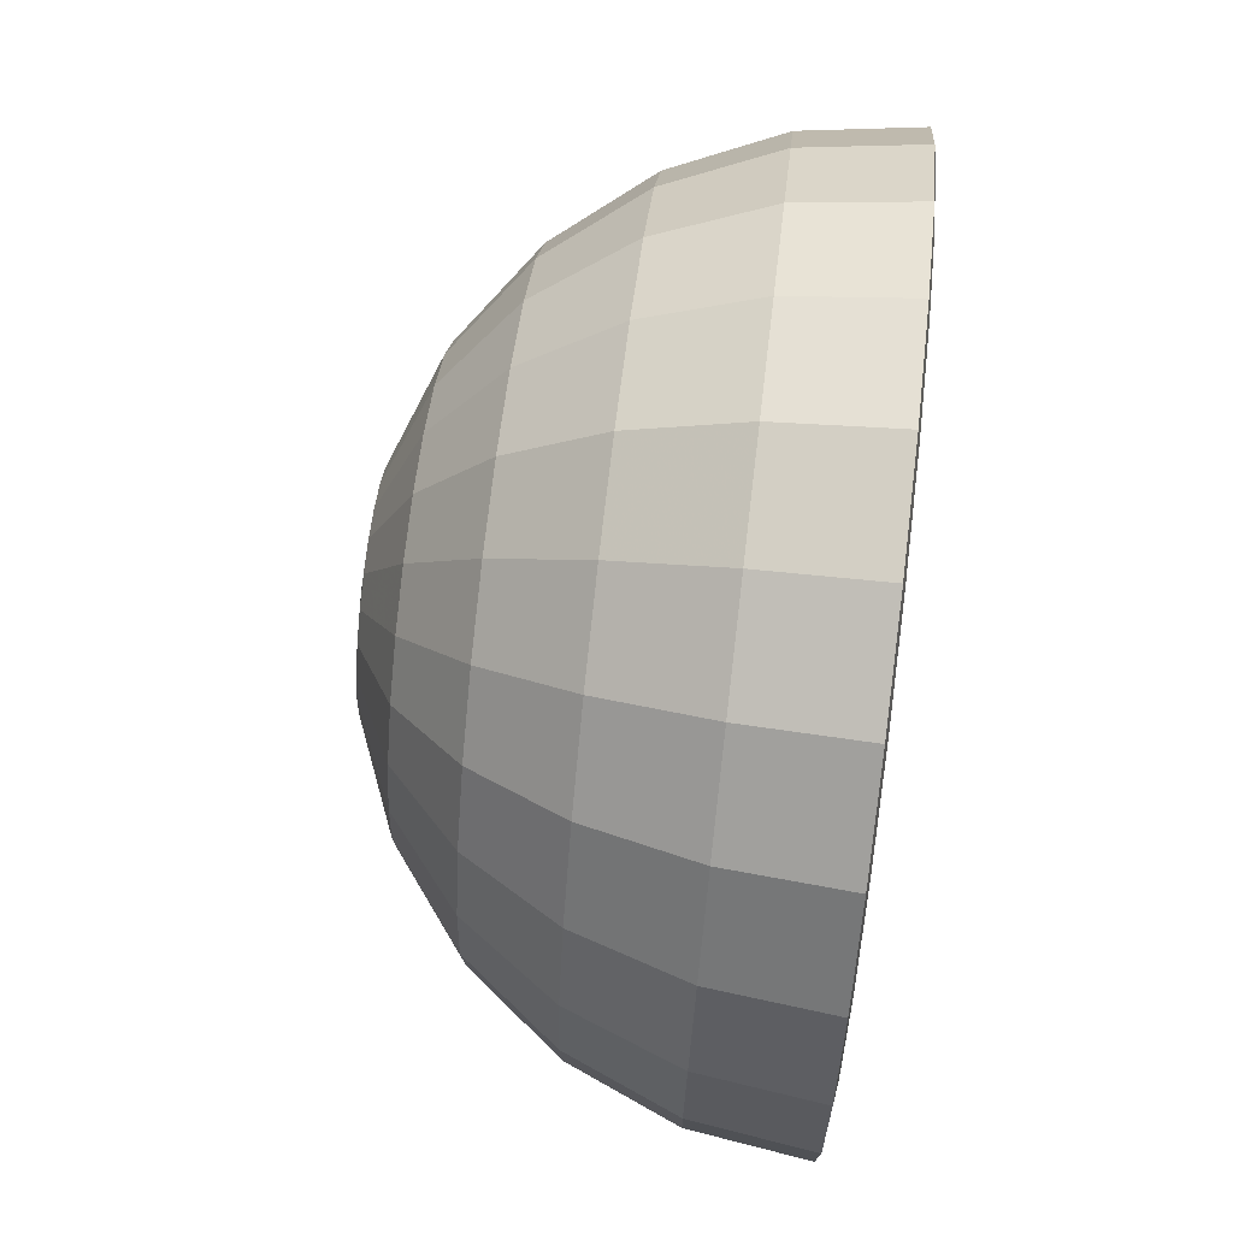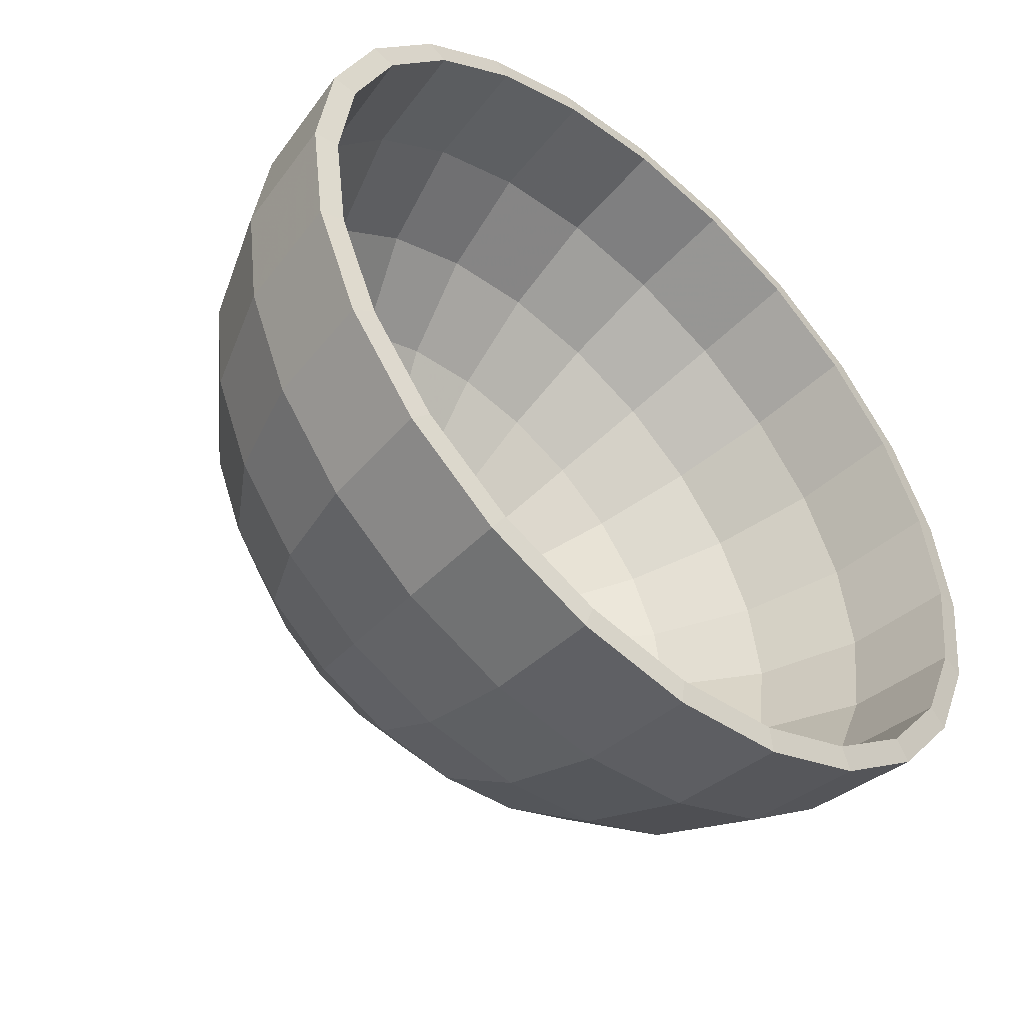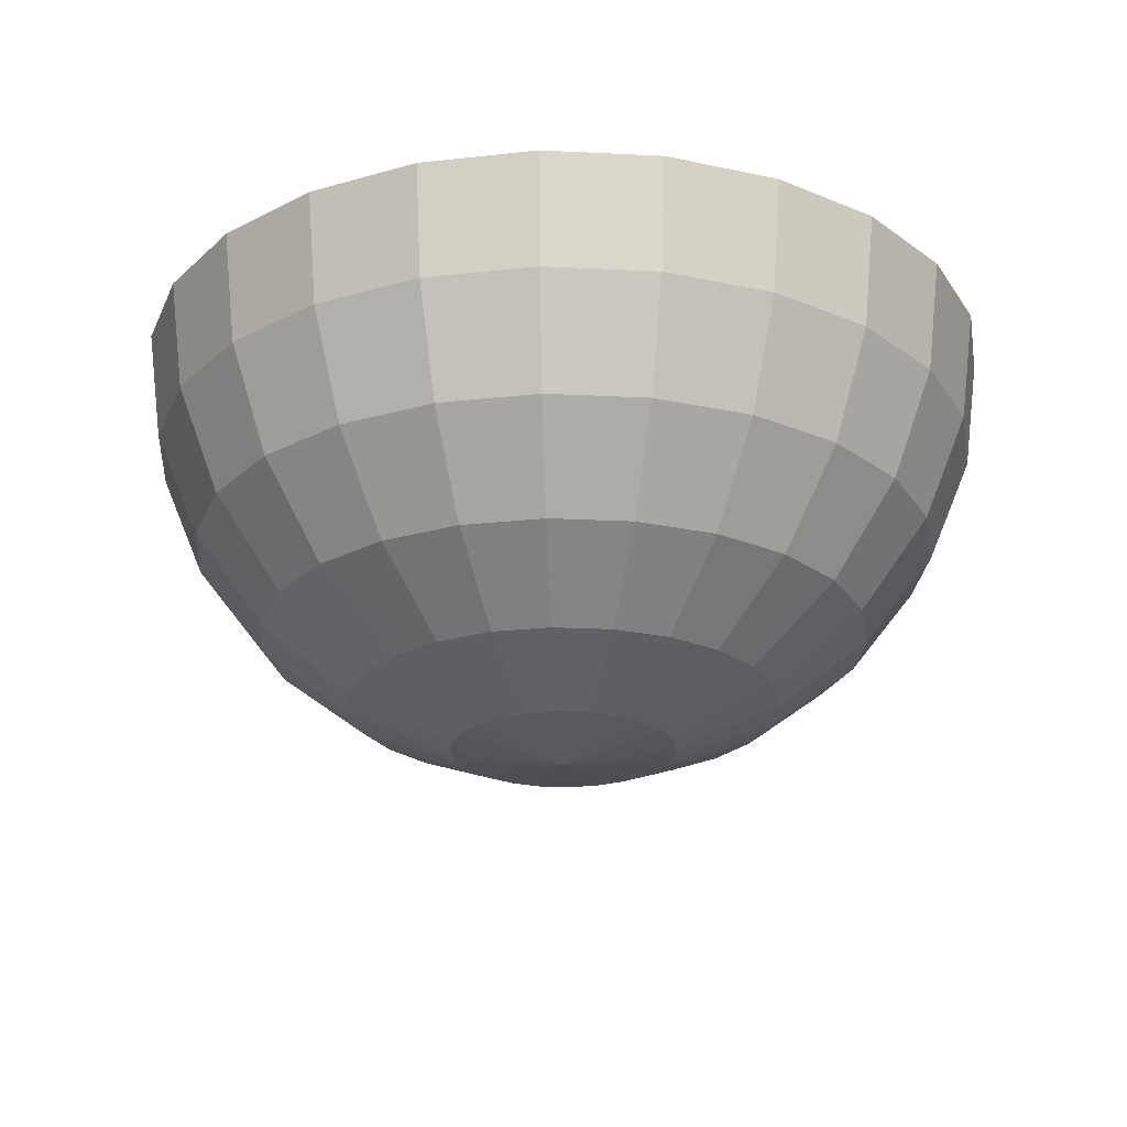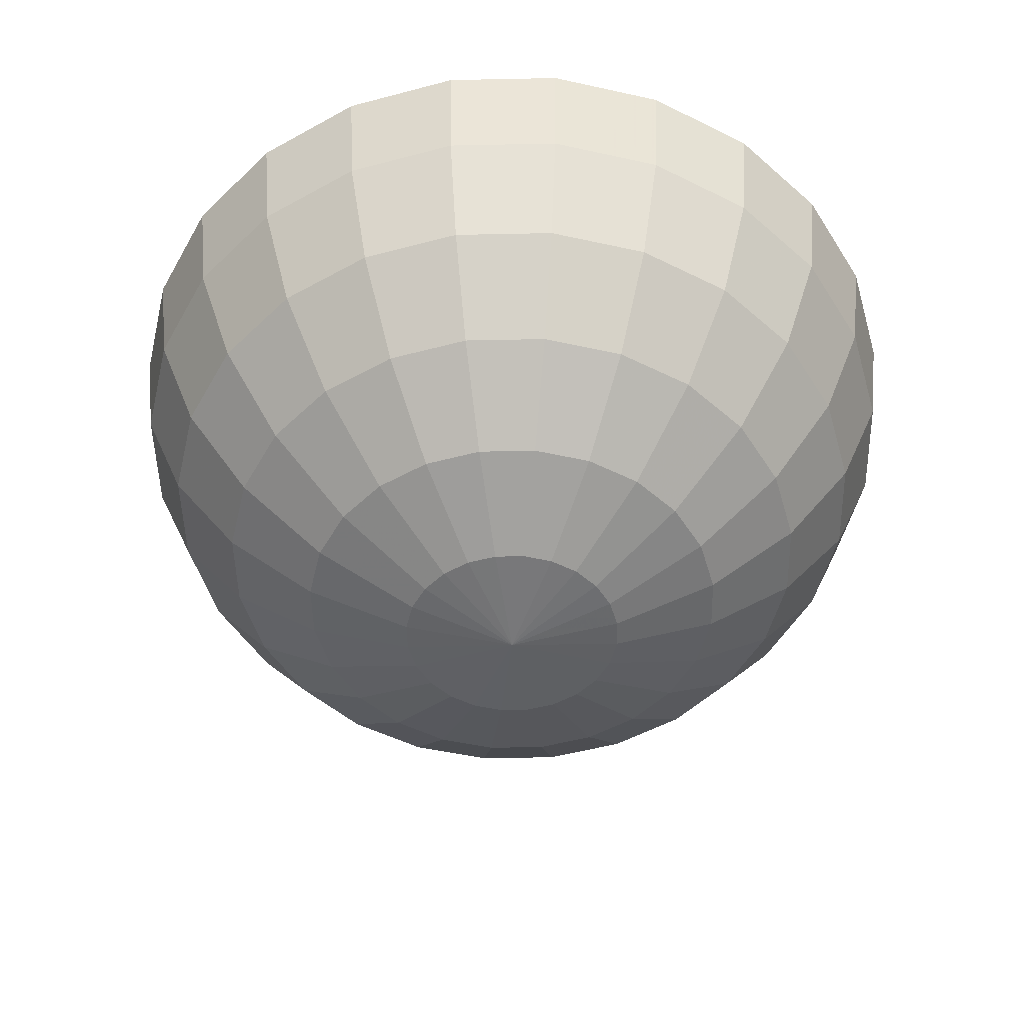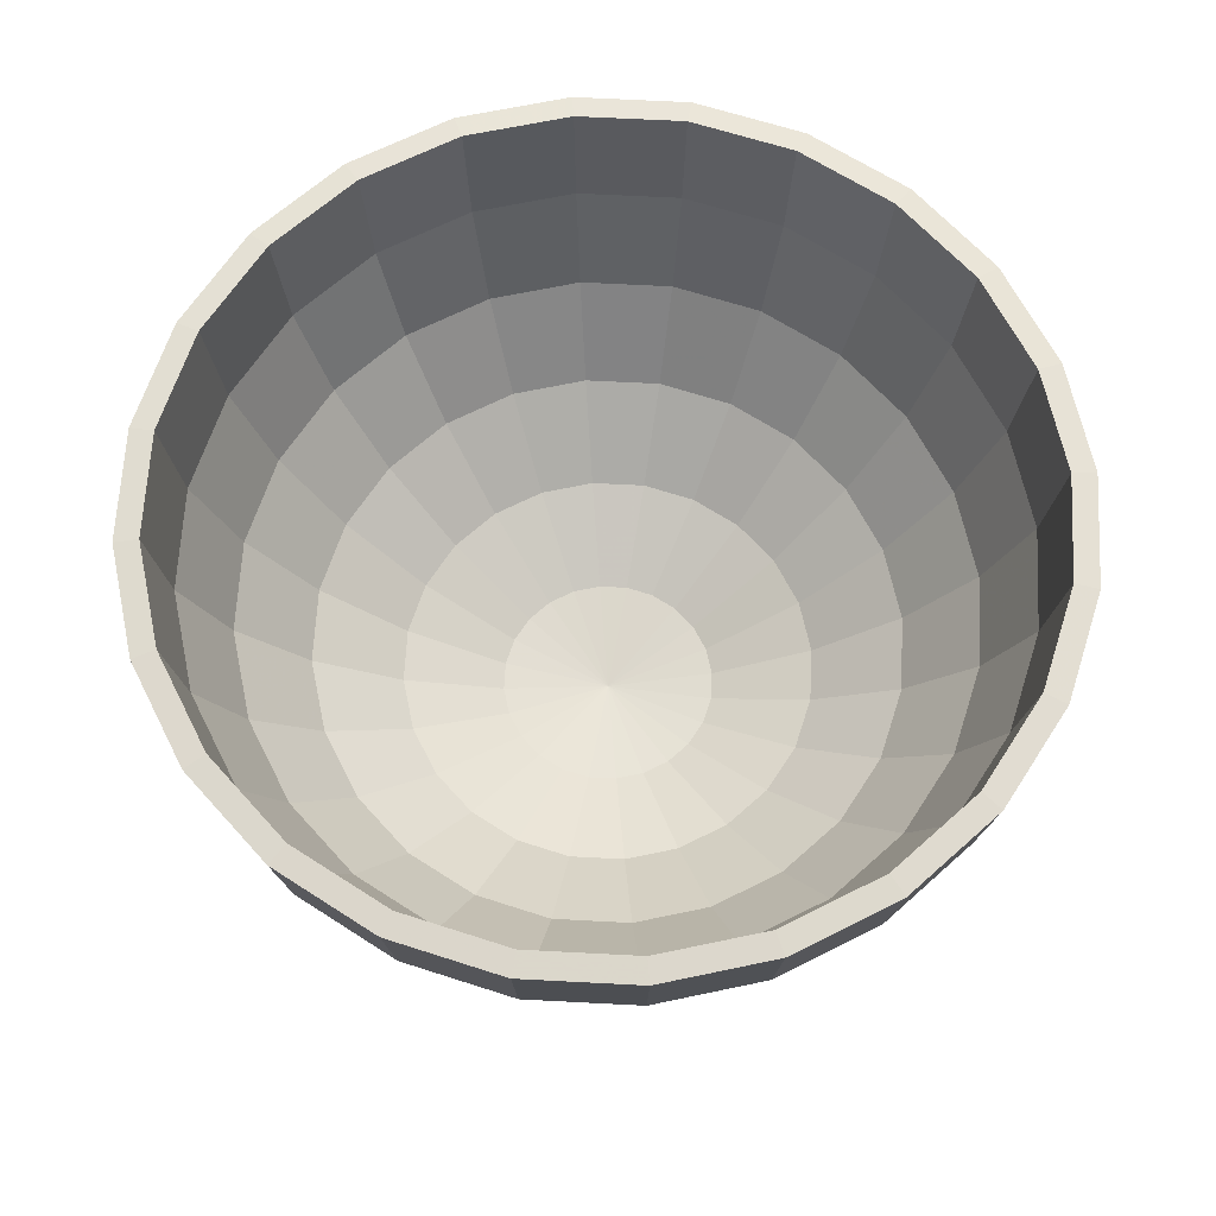
<metadata>
{"format":"obj","ext":"obj","renderer":"f3d","projection":"perspective","resolution":1024,"background":"white","views":[{"elev":68.9,"azim":96.8,"up":"+Z"},{"elev":-49.4,"azim":137.9,"up":"+Z"},{"elev":-23.9,"azim":-42.1,"up":"+Y"},{"elev":-50.0,"azim":-66.2,"up":"+Y"},{"elev":65.8,"azim":25.5,"up":"+Y"}]}
</metadata>
<code>
o CUPE_Sphere
v 0.8666 0.894 0.2322
v 0.8371 0.6618 0.2243
v 0.8666 0.6618 0
v 0.8972 0.894 0
v 0.777 0.894 0.4486
v 0.7505 0.6618 0.4333
v 0.6344 0.894 0.6344
v 0.6128 0.6618 0.6128
v 0.4486 0.894 0.777
v 0.4333 0.6618 0.7505
v 0.2322 0.894 0.8666
v 0.2243 0.6618 0.8371
v 0 0.894 0.8972
v 0 0.6618 0.8666
v -0.2322 0.894 0.8666
v -0.2243 0.6618 0.8371
v -0.4486 0.894 0.777
v -0.4333 0.6618 0.7505
v -0.6344 0.894 0.6344
v -0.6128 0.6618 0.6128
v -0.777 0.894 0.4486
v -0.7505 0.6618 0.4333
v -0.8666 0.894 0.2322
v -0.8371 0.6618 0.2243
v -0.8972 0.894 0
v -0.8666 0.6618 0
v -0.8666 0.894 -0.2322
v -0.8371 0.6618 -0.2243
v -0.777 0.894 -0.4486
v -0.7505 0.6618 -0.4333
v -0.6344 0.894 -0.6344
v -0.6128 0.6618 -0.6128
v -0.4486 0.894 -0.777
v -0.4333 0.6618 -0.7505
v -0.2322 0.894 -0.8666
v -0.2243 0.6618 -0.8371
v 0 0.894 -0.8972
v 0 0.6618 -0.8666
v 0.2322 0.894 -0.8666
v 0.2243 0.6618 -0.8371
v 0.4486 0.894 -0.777
v 0.4333 0.6618 -0.7505
v 0.6344 0.894 -0.6344
v 0.6128 0.6618 -0.6128
v 0.777 0.894 -0.4486
v 0.7505 0.6618 -0.4333
v 0.8666 0.894 -0.2322
v 0.8371 0.6618 -0.2243
v 0.7505 0.4454 0.2011
v 0.777 0.4454 0
v 0.6729 0.4454 0.3885
v 0.5494 0.4454 0.5494
v 0.3885 0.4454 0.6729
v 0.2011 0.4454 0.7505
v 0 0.4454 0.777
v -0.2011 0.4454 0.7505
v -0.3885 0.4454 0.6729
v -0.5494 0.4454 0.5494
v -0.6729 0.4454 0.3885
v -0.7505 0.4454 0.2011
v -0.777 0.4454 0
v -0.7505 0.4454 -0.2011
v -0.6729 0.4454 -0.3885
v -0.5494 0.4454 -0.5494
v -0.3885 0.4454 -0.6729
v -0.2011 0.4454 -0.7505
v 0 0.4454 -0.777
v 0.2011 0.4454 -0.7505
v 0.3885 0.4454 -0.6729
v 0.5494 0.4454 -0.5494
v 0.6729 0.4454 -0.3885
v 0.7505 0.4454 -0.2011
v 0.6128 0.2596 0.1642
v 0.6344 0.2596 0
v 0.5494 0.2596 0.3172
v 0.4486 0.2596 0.4486
v 0.3172 0.2596 0.5494
v 0.1642 0.2596 0.6128
v 0 0.2596 0.6344
v -0.1642 0.2596 0.6128
v -0.3172 0.2596 0.5494
v -0.4486 0.2596 0.4486
v -0.5494 0.2596 0.3172
v -0.6128 0.2596 0.1642
v -0.6344 0.2596 0
v -0.6128 0.2596 -0.1642
v -0.5494 0.2596 -0.3172
v -0.4486 0.2596 -0.4486
v -0.3172 0.2596 -0.5494
v -0.1642 0.2596 -0.6128
v 0 0.2596 -0.6344
v 0.1642 0.2596 -0.6128
v 0.3172 0.2596 -0.5494
v 0.4486 0.2596 -0.4486
v 0.5494 0.2596 -0.3172
v 0.6128 0.2596 -0.1642
v 0.4333 0.117 0.1161
v 0.4486 0.117 0
v 0.3885 0.117 0.2243
v 0.3172 0.117 0.3172
v 0.2243 0.117 0.3885
v 0.1161 0.117 0.4333
v 0 0.117 0.4486
v -0.1161 0.117 0.4333
v -0.2243 0.117 0.3885
v -0.3172 0.117 0.3172
v -0.3885 0.117 0.2243
v -0.4333 0.117 0.1161
v -0.4486 0.117 0
v -0.4333 0.117 -0.1161
v -0.3885 0.117 -0.2243
v -0.3172 0.117 -0.3172
v -0.2243 0.117 -0.3885
v -0.1161 0.117 -0.4333
v 0 0.117 -0.4486
v 0.1161 0.117 -0.4333
v 0.2243 0.117 -0.3885
v 0.3172 0.117 -0.3172
v 0.3885 0.117 -0.2243
v 0.4333 0.117 -0.1161
v 0.2243 0.02742 0.0601
v 0.2322 0.02742 0
v 0.2011 0.02742 0.1161
v 0.1642 0.02742 0.1642
v 0.1161 0.02742 0.2011
v 0.0601 0.02742 0.2243
v 0 0.02742 0.2322
v -0.0601 0.02742 0.2243
v -0.1161 0.02742 0.2011
v -0.1642 0.02742 0.1642
v -0.2011 0.02742 0.1161
v -0.2243 0.02742 0.0601
v -0.2322 0.02742 0
v -0.2243 0.02742 -0.0601
v -0.2011 0.02742 -0.1161
v -0.1642 0.02742 -0.1642
v -0.1161 0.02742 -0.2011
v -0.0601 0.02742 -0.2243
v 0 0.02742 -0.2322
v 0.0601 0.02742 -0.2243
v 0.1161 0.02742 -0.2011
v 0.1642 0.02742 -0.1642
v 0.2011 0.02742 -0.1161
v 0.2243 0.02742 -0.0601
v 0 -0.003152 0
v 0.8187 0.9006 0.2194
v 0.7904 0.6746 0.2118
v 0.8183 0.6746 0
v 0.8476 0.9006 0
v 0.7341 0.9006 0.4238
v 0.7087 0.6746 0.4091
v 0.5994 0.9006 0.5994
v 0.5786 0.6746 0.5786
v 0.4238 0.9006 0.7341
v 0.4091 0.6746 0.7087
v 0.2194 0.9006 0.8187
v 0.2118 0.6746 0.7904
v 0 0.9006 0.8476
v 0 0.6746 0.8183
v -0.2194 0.9006 0.8187
v -0.2118 0.6746 0.7904
v -0.4238 0.9006 0.7341
v -0.4091 0.6746 0.7087
v -0.5994 0.9006 0.5994
v -0.5786 0.6746 0.5786
v -0.7341 0.9006 0.4238
v -0.7087 0.6746 0.4091
v -0.8187 0.9006 0.2194
v -0.7904 0.6746 0.2118
v -0.8476 0.9006 0
v -0.8183 0.6746 0
v -0.8187 0.9006 -0.2194
v -0.7904 0.6746 -0.2118
v -0.7341 0.9006 -0.4238
v -0.7087 0.6746 -0.4091
v -0.5994 0.9006 -0.5994
v -0.5786 0.6746 -0.5786
v -0.4238 0.9006 -0.7341
v -0.4091 0.6746 -0.7087
v -0.2194 0.9006 -0.8187
v -0.2118 0.6746 -0.7904
v 0 0.9006 -0.8476
v 0 0.6746 -0.8183
v 0.2194 0.9006 -0.8187
v 0.2118 0.6746 -0.7904
v 0.4238 0.9006 -0.7341
v 0.4091 0.6746 -0.7087
v 0.5994 0.9006 -0.5994
v 0.5786 0.6746 -0.5786
v 0.7341 0.9006 -0.4238
v 0.7087 0.6746 -0.4091
v 0.8187 0.9006 -0.2194
v 0.7904 0.6746 -0.2118
v 0.7086 0.4702 0.1899
v 0.7336 0.4702 0
v 0.6353 0.4702 0.3668
v 0.5187 0.4702 0.5187
v 0.3668 0.4702 0.6353
v 0.1899 0.4702 0.7086
v 0 0.4702 0.7336
v -0.1899 0.4702 0.7086
v -0.3668 0.4702 0.6353
v -0.5187 0.4702 0.5187
v -0.6353 0.4702 0.3668
v -0.7086 0.4702 0.1899
v -0.7336 0.4702 0
v -0.7086 0.4702 -0.1899
v -0.6353 0.4702 -0.3668
v -0.5187 0.4702 -0.5187
v -0.3668 0.4702 -0.6353
v -0.1899 0.4702 -0.7086
v 0 0.4702 -0.7336
v 0.1899 0.4702 -0.7086
v 0.3668 0.4702 -0.6353
v 0.5187 0.4702 -0.5187
v 0.6353 0.4702 -0.3668
v 0.7086 0.4702 -0.1899
v 0.5784 0.2947 0.155
v 0.5988 0.2947 0
v 0.5186 0.2947 0.2994
v 0.4234 0.2947 0.4234
v 0.2994 0.2947 0.5186
v 0.155 0.2947 0.5784
v 0 0.2947 0.5988
v -0.155 0.2947 0.5784
v -0.2994 0.2947 0.5186
v -0.4234 0.2947 0.4234
v -0.5186 0.2947 0.2994
v -0.5784 0.2947 0.155
v -0.5988 0.2947 0
v -0.5784 0.2947 -0.155
v -0.5186 0.2947 -0.2994
v -0.4234 0.2947 -0.4234
v -0.2994 0.2947 -0.5186
v -0.155 0.2947 -0.5784
v 0 0.2947 -0.5988
v 0.155 0.2947 -0.5784
v 0.2994 0.2947 -0.5186
v 0.4234 0.2947 -0.4234
v 0.5186 0.2947 -0.2994
v 0.5784 0.2947 -0.155
v 0.4088 0.1601 0.1095
v 0.4232 0.1601 0
v 0.3665 0.1601 0.2116
v 0.2992 0.1601 0.2992
v 0.2116 0.1601 0.3665
v 0.1095 0.1601 0.4088
v 0 0.1601 0.4232
v -0.1095 0.1601 0.4088
v -0.2116 0.1601 0.3665
v -0.2992 0.1601 0.2992
v -0.3665 0.1601 0.2116
v -0.4088 0.1601 0.1095
v -0.4232 0.1601 0
v -0.4088 0.1601 -0.1095
v -0.3665 0.1601 -0.2116
v -0.2992 0.1601 -0.2992
v -0.2116 0.1601 -0.3665
v -0.1095 0.1601 -0.4088
v 0 0.1601 -0.4232
v 0.1095 0.1601 -0.4088
v 0.2116 0.1601 -0.3665
v 0.2992 0.1601 -0.2992
v 0.3665 0.1601 -0.2116
v 0.4088 0.1601 -0.1095
v 0.2113 0.07558 0.05662
v 0.2188 0.07558 0
v 0.1895 0.07558 0.1094
v 0.1547 0.07558 0.1547
v 0.1094 0.07558 0.1895
v 0.05662 0.07558 0.2113
v 0 0.07558 0.2188
v -0.05662 0.07558 0.2113
v -0.1094 0.07558 0.1895
v -0.1547 0.07558 0.1547
v -0.1895 0.07558 0.1094
v -0.2113 0.07558 0.05662
v -0.2188 0.07558 0
v -0.2113 0.07558 -0.05662
v -0.1895 0.07558 -0.1094
v -0.1547 0.07558 -0.1547
v -0.1094 0.07558 -0.1895
v -0.05662 0.07558 -0.2113
v 0 0.07558 -0.2188
v 0.05662 0.07558 -0.2113
v 0.1094 0.07558 -0.1895
v 0.1547 0.07558 -0.1547
v 0.1895 0.07558 -0.1094
v 0.2113 0.07558 -0.05662
v 0 0.04685 0
f 1 2 3 4
f 2 1 5 6
f 7 8 6 5
f 9 10 8 7
f 11 12 10 9
f 13 14 12 11
f 15 16 14 13
f 17 18 16 15
f 19 20 18 17
f 21 22 20 19
f 23 24 22 21
f 25 26 24 23
f 27 28 26 25
f 29 30 28 27
f 31 32 30 29
f 33 34 32 31
f 35 36 34 33
f 37 38 36 35
f 39 40 38 37
f 41 42 40 39
f 43 44 42 41
f 45 46 44 43
f 47 48 46 45
f 4 3 48 47
f 2 49 50 3
f 6 51 49 2
f 8 52 51 6
f 10 53 52 8
f 12 54 53 10
f 14 55 54 12
f 16 56 55 14
f 18 57 56 16
f 20 58 57 18
f 22 59 58 20
f 24 60 59 22
f 26 61 60 24
f 28 62 61 26
f 30 63 62 28
f 32 64 63 30
f 34 65 64 32
f 36 66 65 34
f 38 67 66 36
f 40 68 67 38
f 42 69 68 40
f 44 70 69 42
f 46 71 70 44
f 48 72 71 46
f 3 50 72 48
f 49 73 74 50
f 51 75 73 49
f 52 76 75 51
f 53 77 76 52
f 54 78 77 53
f 55 79 78 54
f 56 80 79 55
f 57 81 80 56
f 58 82 81 57
f 59 83 82 58
f 60 84 83 59
f 61 85 84 60
f 62 86 85 61
f 63 87 86 62
f 64 88 87 63
f 65 89 88 64
f 66 90 89 65
f 67 91 90 66
f 68 92 91 67
f 69 93 92 68
f 70 94 93 69
f 71 95 94 70
f 72 96 95 71
f 50 74 96 72
f 73 97 98 74
f 75 99 97 73
f 76 100 99 75
f 77 101 100 76
f 78 102 101 77
f 79 103 102 78
f 80 104 103 79
f 81 105 104 80
f 82 106 105 81
f 83 107 106 82
f 84 108 107 83
f 85 109 108 84
f 86 110 109 85
f 87 111 110 86
f 88 112 111 87
f 89 113 112 88
f 90 114 113 89
f 91 115 114 90
f 92 116 115 91
f 93 117 116 92
f 94 118 117 93
f 95 119 118 94
f 96 120 119 95
f 74 98 120 96
f 97 121 122 98
f 99 123 121 97
f 100 124 123 99
f 101 125 124 100
f 102 126 125 101
f 103 127 126 102
f 104 128 127 103
f 105 129 128 104
f 106 130 129 105
f 107 131 130 106
f 108 132 131 107
f 109 133 132 108
f 110 134 133 109
f 111 135 134 110
f 112 136 135 111
f 113 137 136 112
f 114 138 137 113
f 115 139 138 114
f 116 140 139 115
f 117 141 140 116
f 118 142 141 117
f 119 143 142 118
f 120 144 143 119
f 98 122 144 120
f 145 122 121
f 145 121 123
f 145 123 124
f 145 124 125
f 145 125 126
f 145 126 127
f 145 127 128
f 145 128 129
f 145 129 130
f 145 130 131
f 145 131 132
f 145 132 133
f 145 133 134
f 145 134 135
f 145 135 136
f 145 136 137
f 145 137 138
f 145 138 139
f 145 139 140
f 145 140 141
f 145 141 142
f 145 142 143
f 145 143 144
f 145 144 122
f 149 148 147 146
f 151 150 146 147
f 150 151 153 152
f 152 153 155 154
f 154 155 157 156
f 156 157 159 158
f 158 159 161 160
f 160 161 163 162
f 162 163 165 164
f 164 165 167 166
f 166 167 169 168
f 168 169 171 170
f 170 171 173 172
f 172 173 175 174
f 174 175 177 176
f 176 177 179 178
f 178 179 181 180
f 180 181 183 182
f 182 183 185 184
f 184 185 187 186
f 186 187 189 188
f 188 189 191 190
f 190 191 193 192
f 192 193 148 149
f 148 195 194 147
f 147 194 196 151
f 151 196 197 153
f 153 197 198 155
f 155 198 199 157
f 157 199 200 159
f 159 200 201 161
f 161 201 202 163
f 163 202 203 165
f 165 203 204 167
f 167 204 205 169
f 169 205 206 171
f 171 206 207 173
f 173 207 208 175
f 175 208 209 177
f 177 209 210 179
f 179 210 211 181
f 181 211 212 183
f 183 212 213 185
f 185 213 214 187
f 187 214 215 189
f 189 215 216 191
f 191 216 217 193
f 193 217 195 148
f 195 219 218 194
f 194 218 220 196
f 196 220 221 197
f 197 221 222 198
f 198 222 223 199
f 199 223 224 200
f 200 224 225 201
f 201 225 226 202
f 202 226 227 203
f 203 227 228 204
f 204 228 229 205
f 205 229 230 206
f 206 230 231 207
f 207 231 232 208
f 208 232 233 209
f 209 233 234 210
f 210 234 235 211
f 211 235 236 212
f 212 236 237 213
f 213 237 238 214
f 214 238 239 215
f 215 239 240 216
f 216 240 241 217
f 217 241 219 195
f 219 243 242 218
f 218 242 244 220
f 220 244 245 221
f 221 245 246 222
f 222 246 247 223
f 223 247 248 224
f 224 248 249 225
f 225 249 250 226
f 226 250 251 227
f 227 251 252 228
f 228 252 253 229
f 229 253 254 230
f 230 254 255 231
f 231 255 256 232
f 232 256 257 233
f 233 257 258 234
f 234 258 259 235
f 235 259 260 236
f 236 260 261 237
f 237 261 262 238
f 238 262 263 239
f 239 263 264 240
f 240 264 265 241
f 241 265 243 219
f 243 267 266 242
f 242 266 268 244
f 244 268 269 245
f 245 269 270 246
f 246 270 271 247
f 247 271 272 248
f 248 272 273 249
f 249 273 274 250
f 250 274 275 251
f 251 275 276 252
f 252 276 277 253
f 253 277 278 254
f 254 278 279 255
f 255 279 280 256
f 256 280 281 257
f 257 281 282 258
f 258 282 283 259
f 259 283 284 260
f 260 284 285 261
f 261 285 286 262
f 262 286 287 263
f 263 287 288 264
f 264 288 289 265
f 265 289 267 243
f 266 267 290
f 268 266 290
f 269 268 290
f 270 269 290
f 271 270 290
f 272 271 290
f 273 272 290
f 274 273 290
f 275 274 290
f 276 275 290
f 277 276 290
f 278 277 290
f 279 278 290
f 280 279 290
f 281 280 290
f 282 281 290
f 283 282 290
f 284 283 290
f 285 284 290
f 286 285 290
f 287 286 290
f 288 287 290
f 289 288 290
f 267 289 290
f 27 25 170 172
f 41 39 184 186
f 11 9 154 156
f 29 27 172 174
f 9 7 152 154
f 47 45 190 192
f 23 21 166 168
f 45 43 188 190
f 7 5 150 152
f 25 23 168 170
f 31 29 174 176
f 17 15 160 162
f 4 47 192 149
f 33 31 176 178
f 21 19 164 166
f 39 37 182 184
f 1 4 149 146
f 19 17 162 164
f 15 13 158 160
f 37 35 180 182
f 13 11 156 158
f 35 33 178 180
f 5 1 146 150
f 43 41 186 188

</code>
